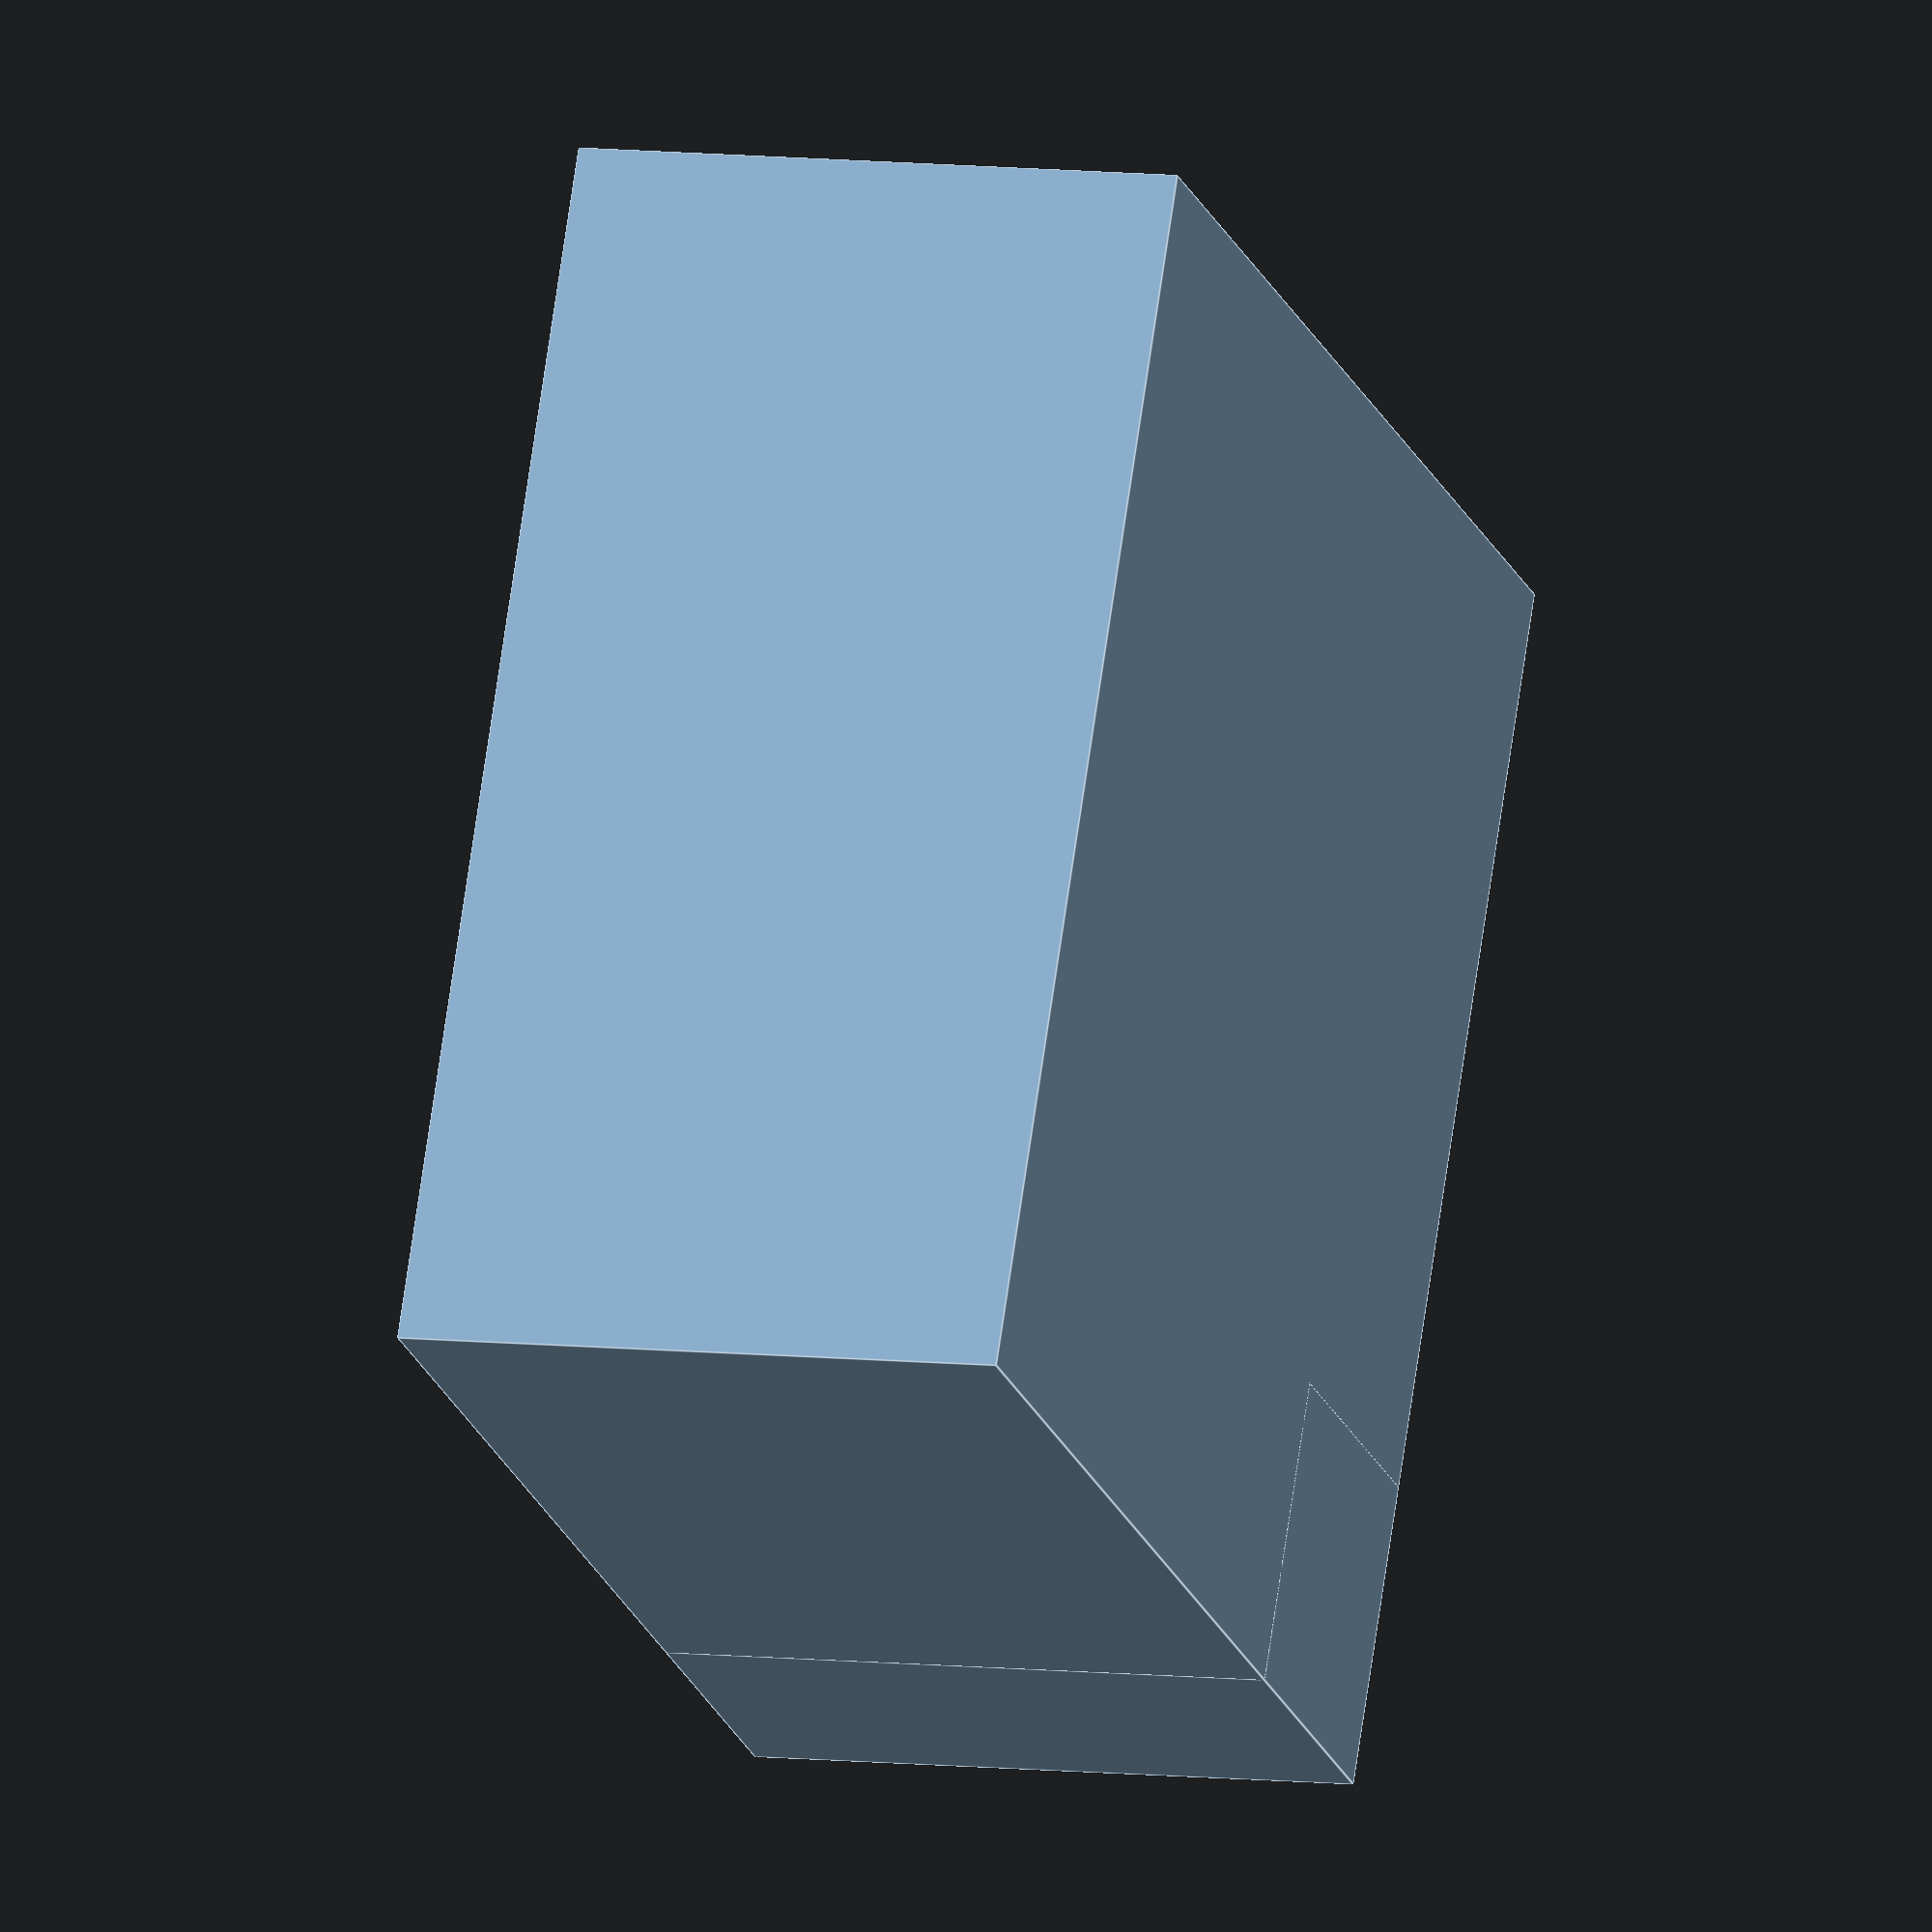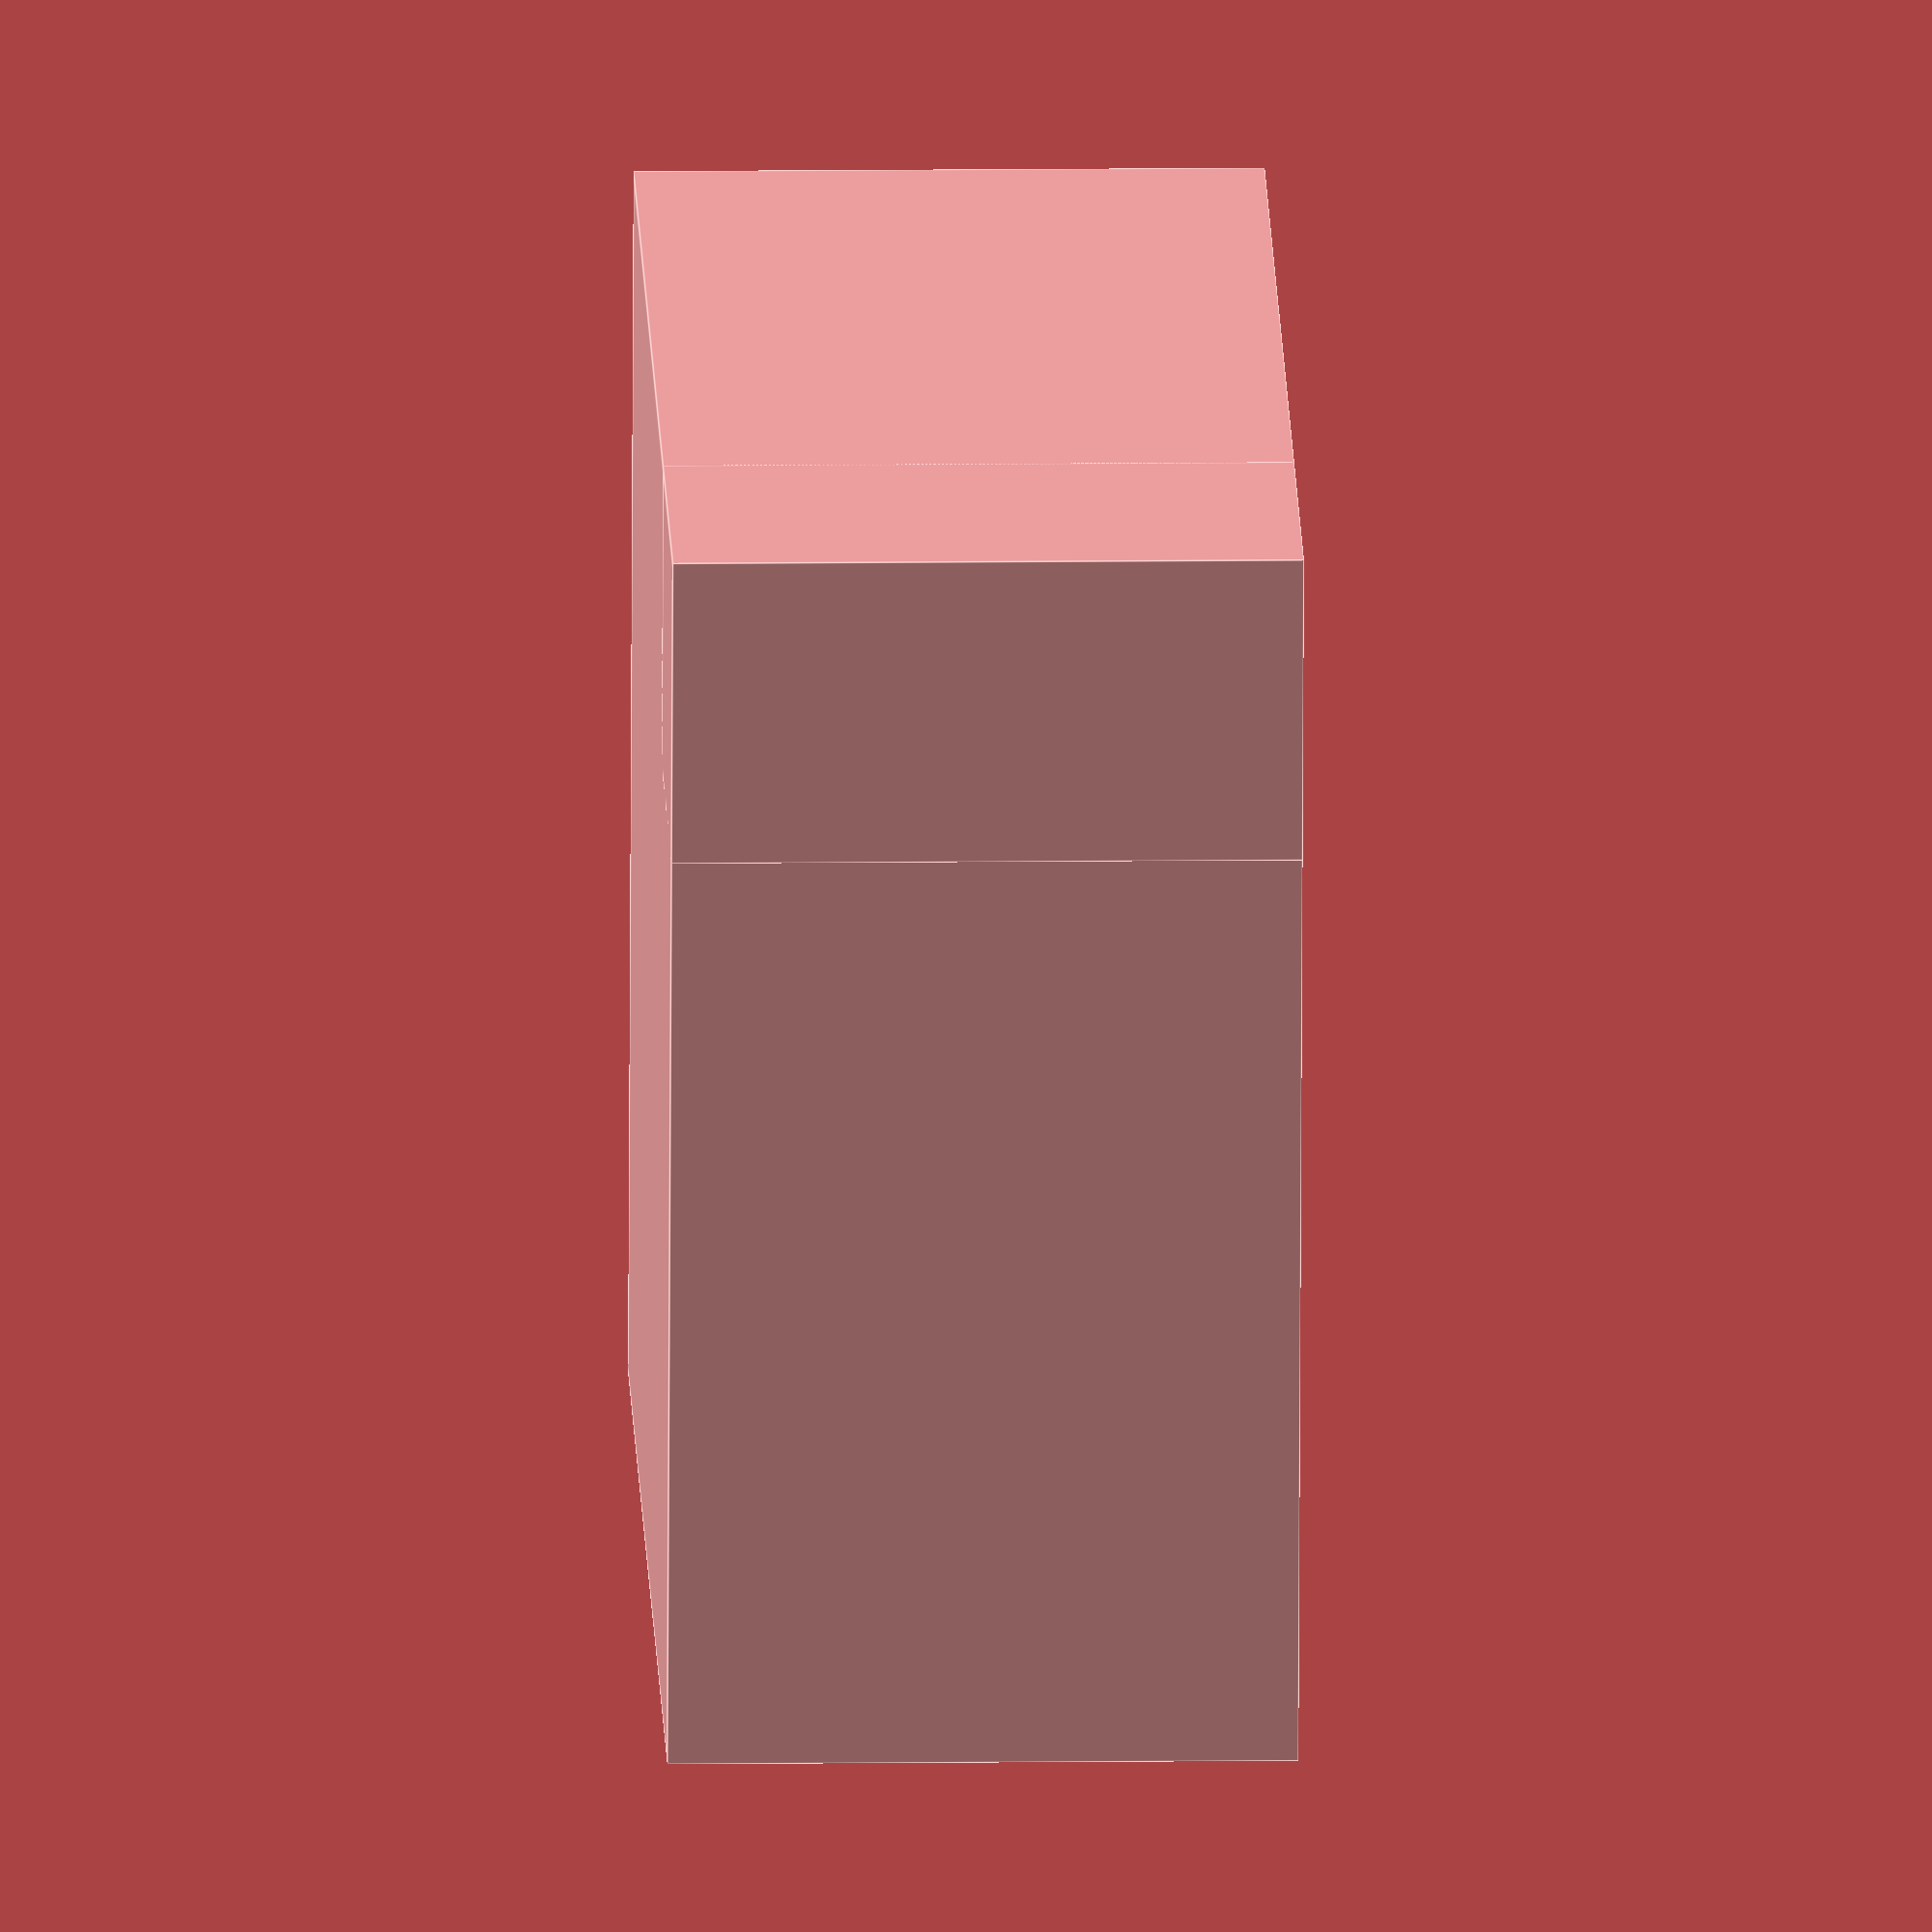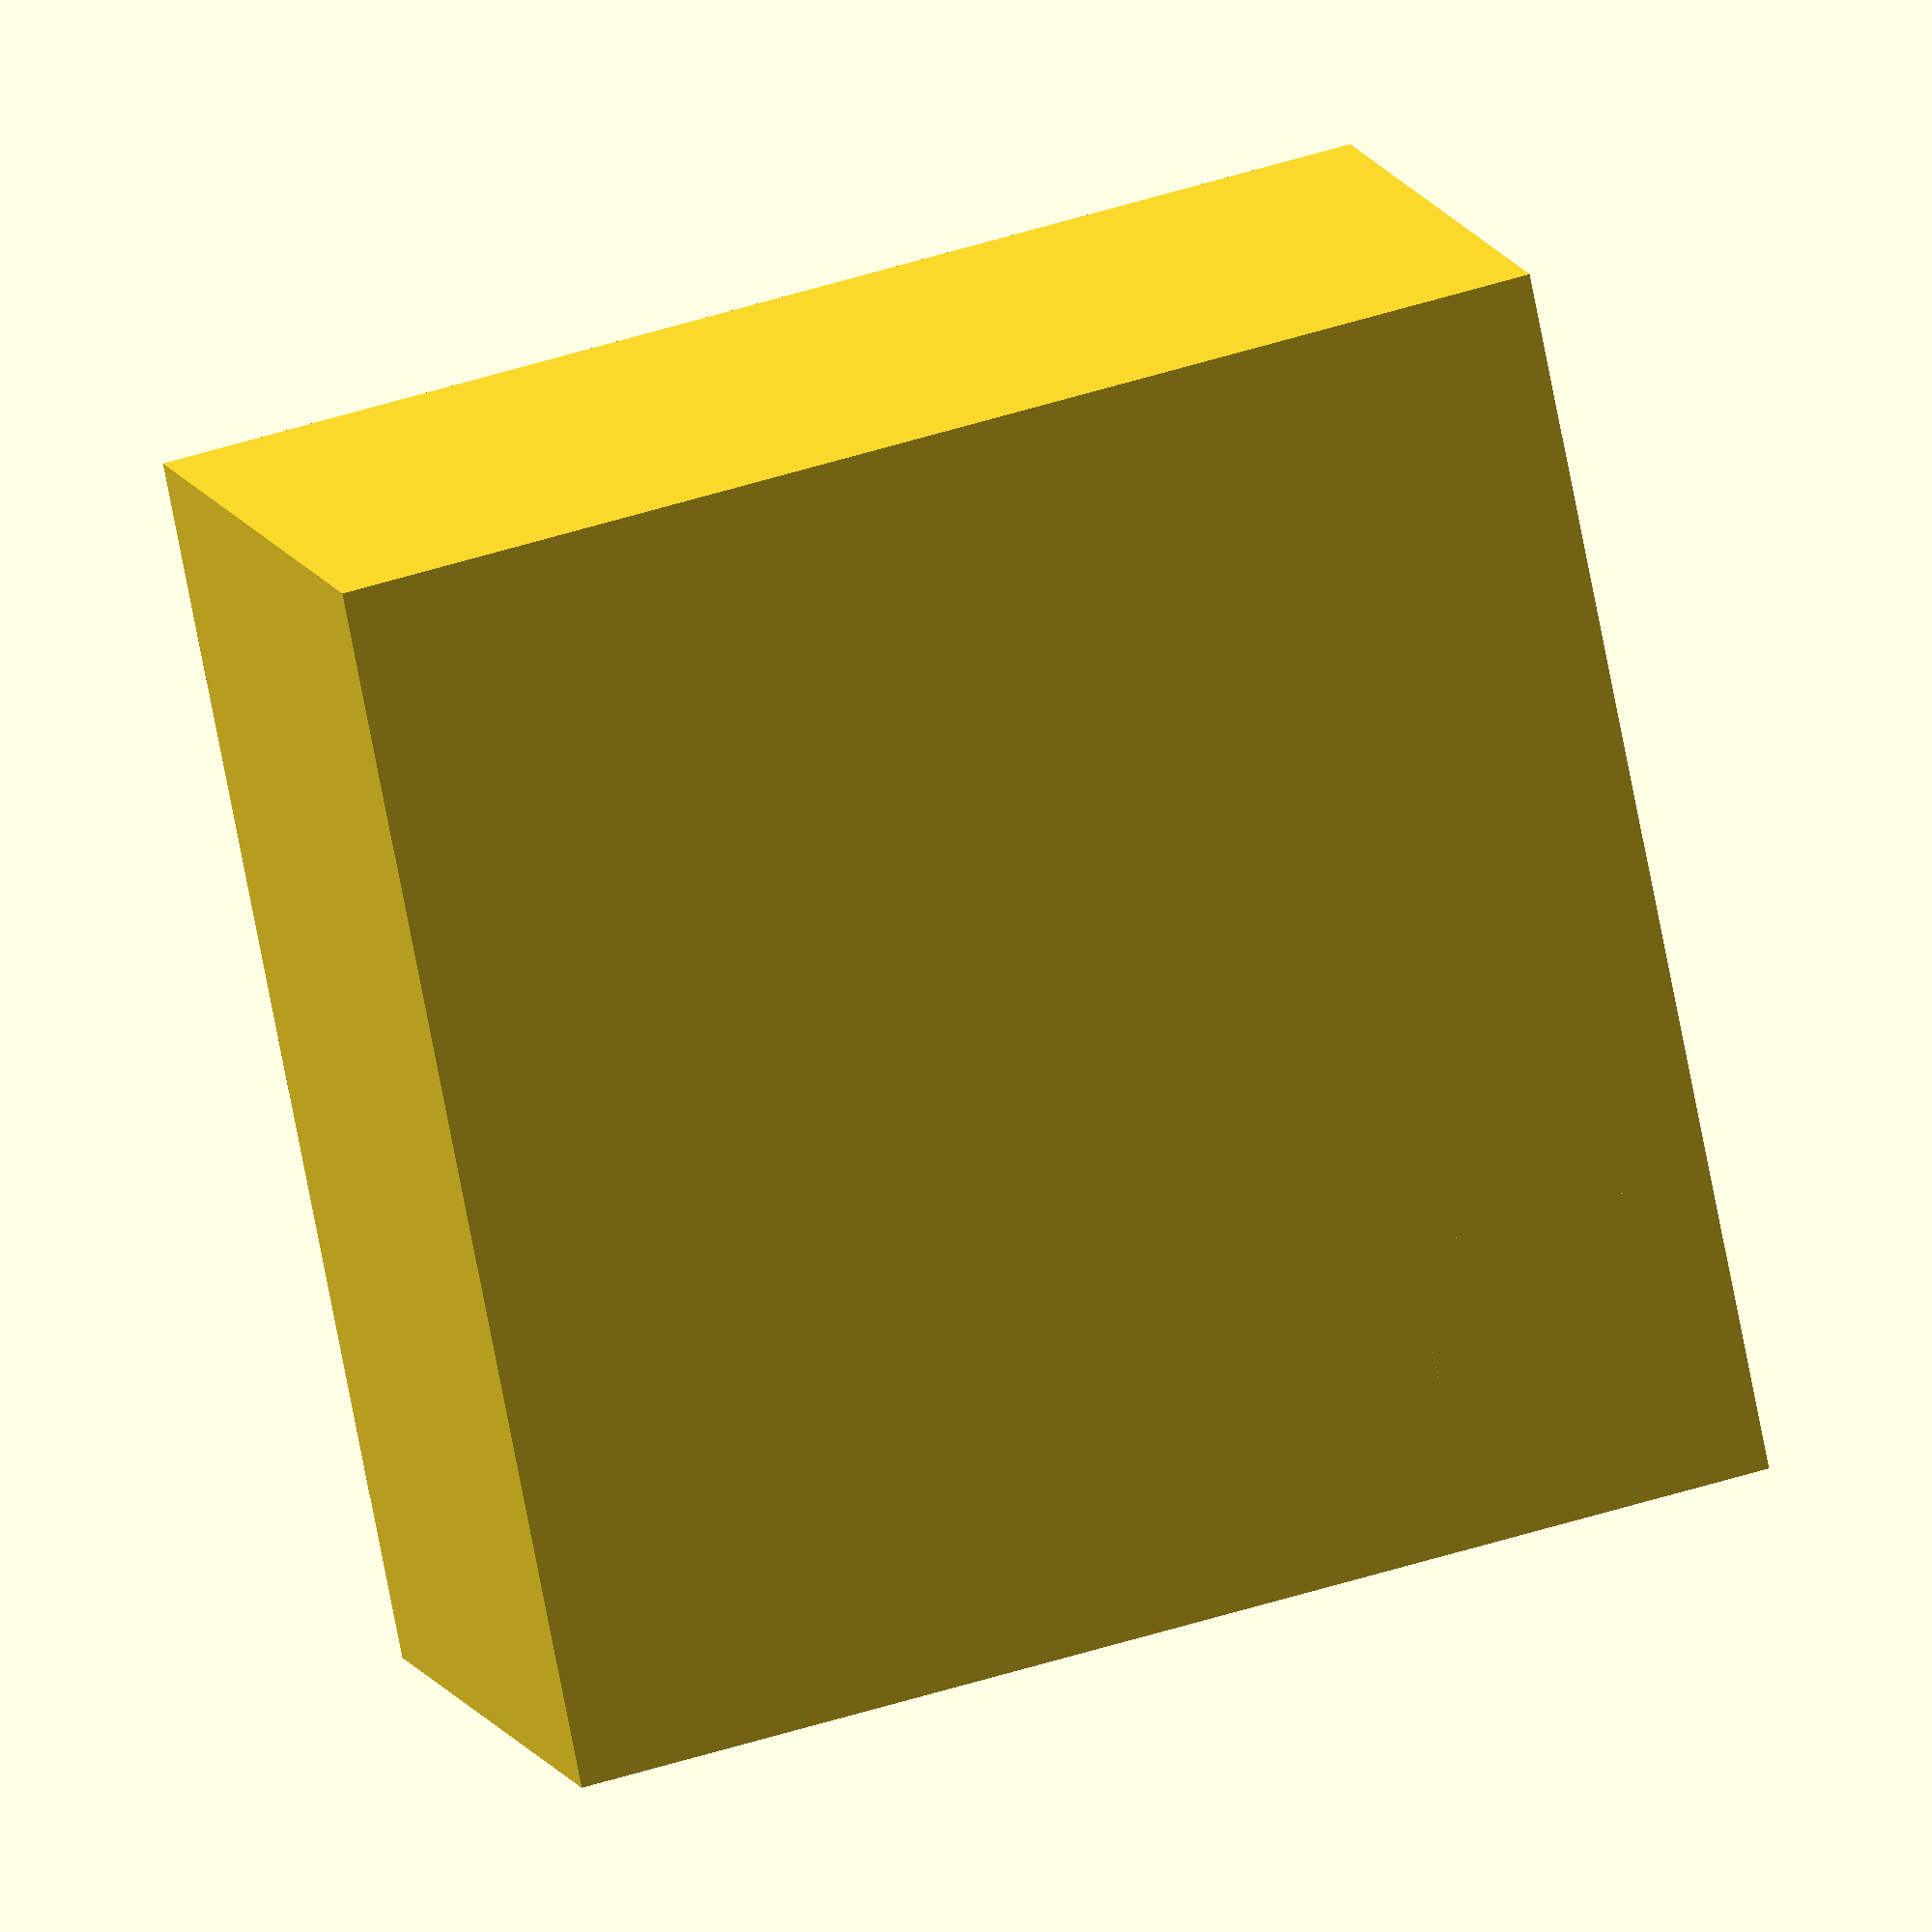
<openscad>
module key(position = [ 0, 0 ], dimensions = [ 1, 1 ]) {
    translate([
        position[0] + 0.1 * dimensions[0],
        position[1] + 0.1 * dimensions[1],
        0
    ]) {
        cube([ dimensions[0] * 0.8, dimensions[1] * 0.8, 1 * 0.8 ]);
    }
}

function addl_idx(list, idx = 0, c = 0) = c < len(list) - 1
                                              ? list[c][idx]
                                                    + addl(
                                                          list,
                                                          idx,
                                                          c + 1)
                                              : list[c][idx];

/// keylist is a nested vector of tuples of four numbers.
/// First two numbesr is a position of key, second pair
/// is a dumensions
module row(keylist, rot_angle = 0, rot_center = [ 0, 0, 1 ]) {
    translate(rot_center) {
        rotate(rot_angle, [ 0, 0, 1 ]) {
            translate(-rot_center) {
                for (key_arr = keylist) {
                    key(position   = [ current_x, 0 ],
                        dimensions = [ key_arr[0], key_arr[1] ]);
                }
            }
        }
    }
}

row(keylist = [ [ 2, 2 ], [ 0.5, 0.5 ] ]);

</openscad>
<views>
elev=352.1 azim=333.1 roll=108.5 proj=o view=edges
elev=349.9 azim=82.0 roll=268.2 proj=o view=edges
elev=347.6 azim=258.6 roll=343.5 proj=o view=wireframe
</views>
